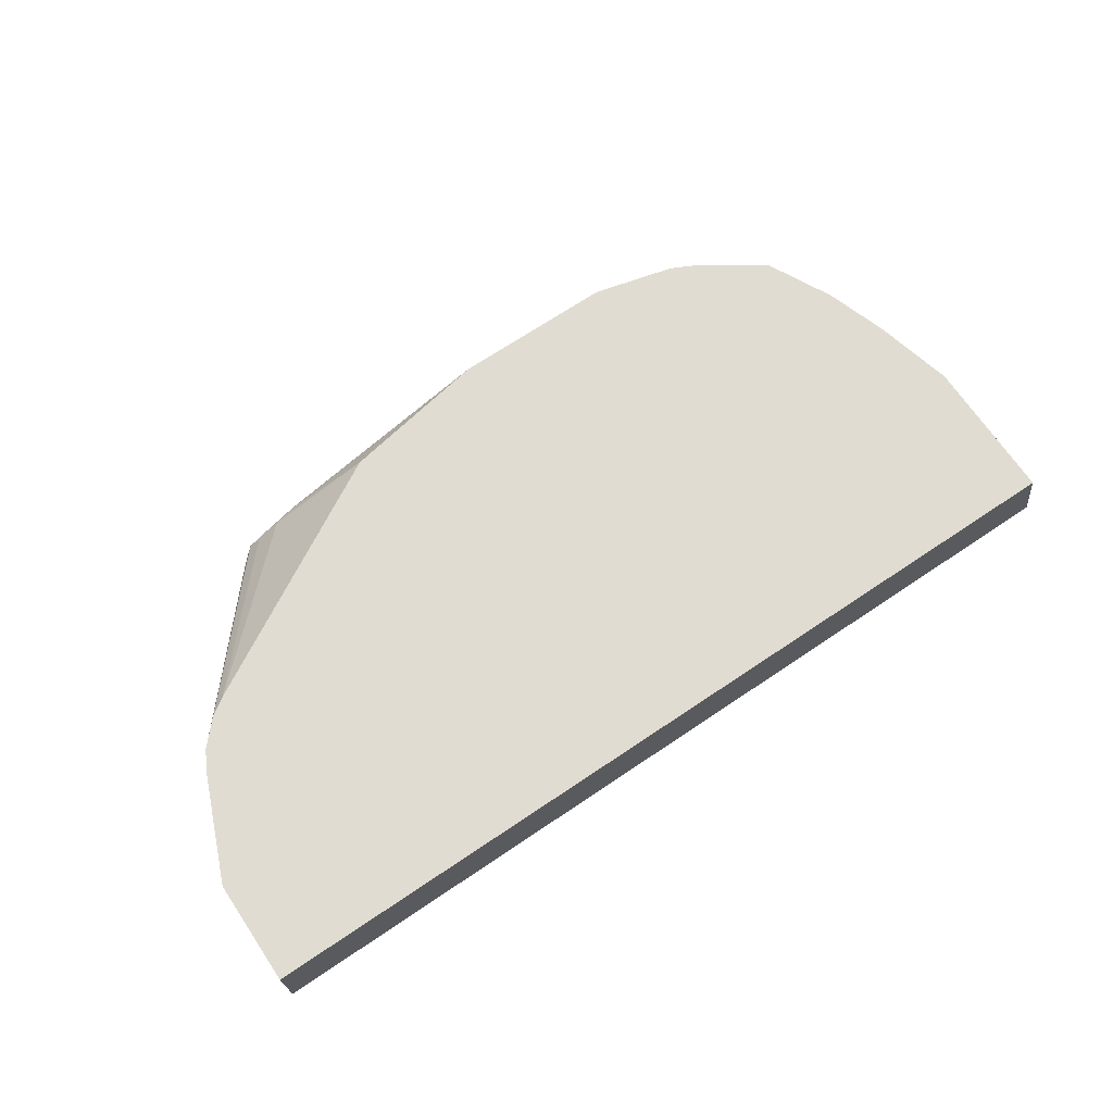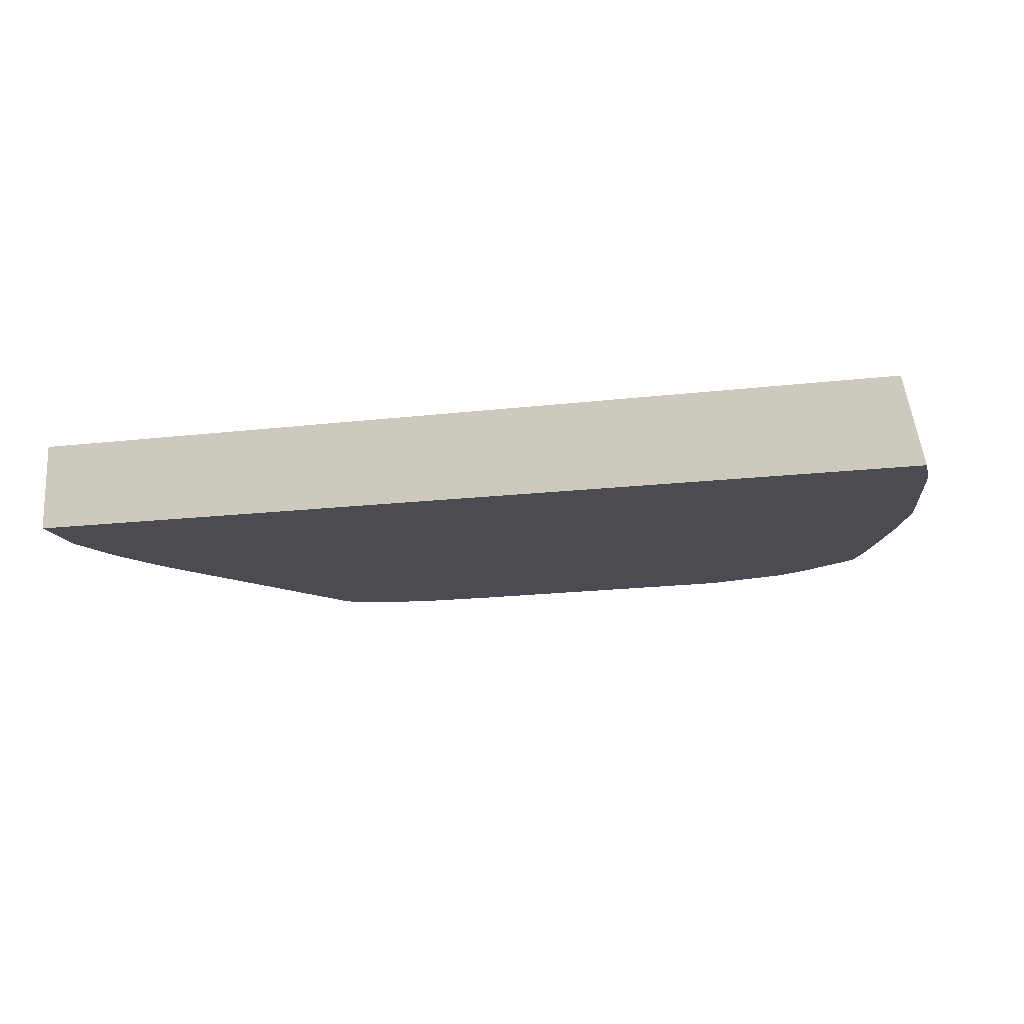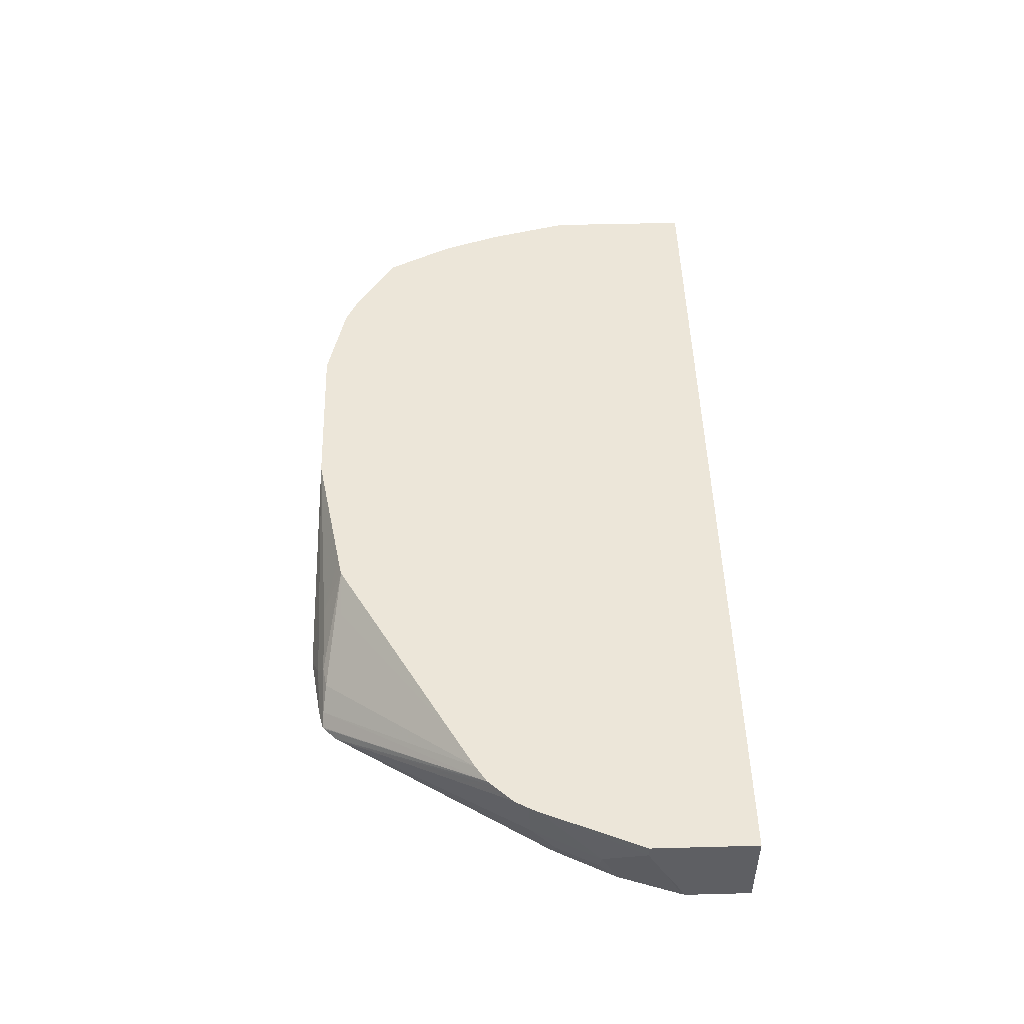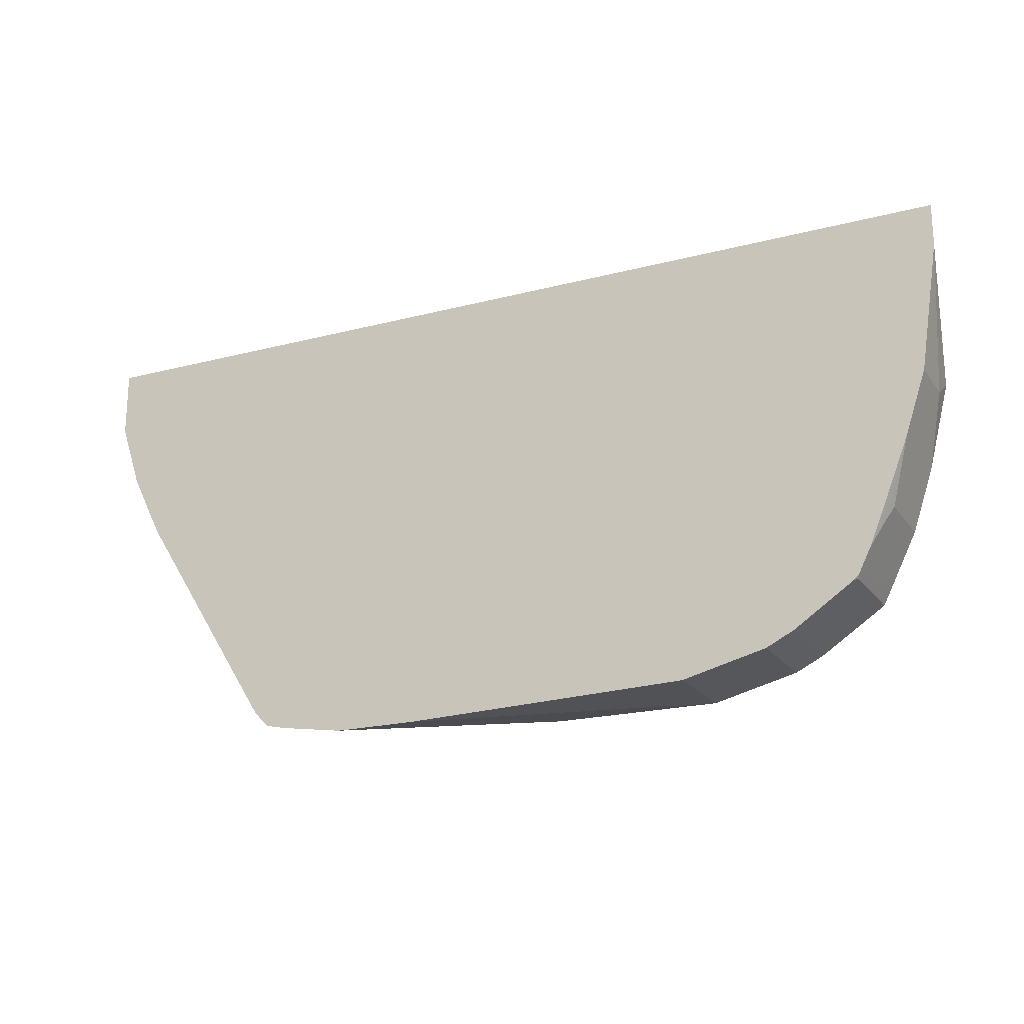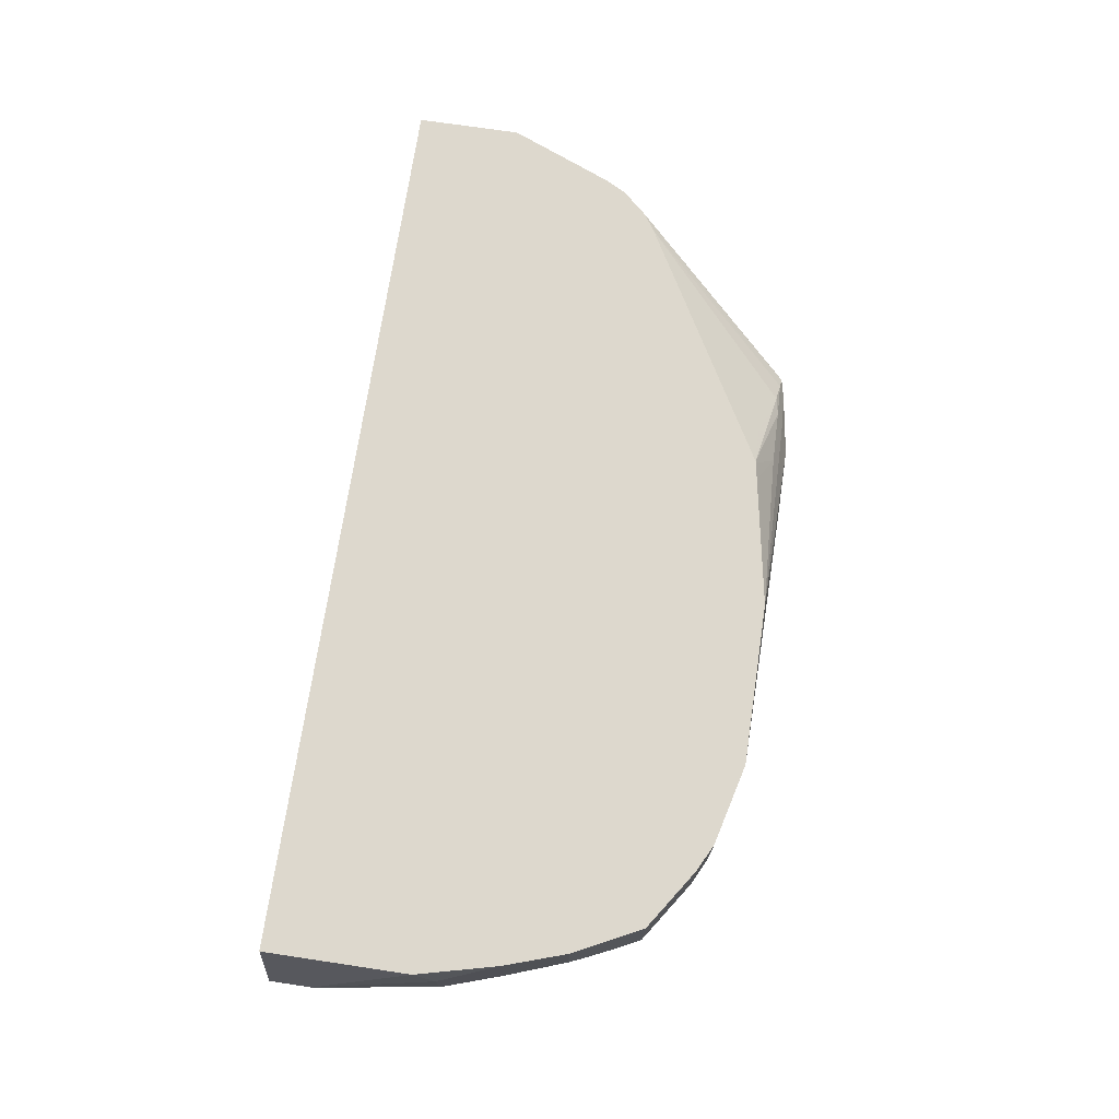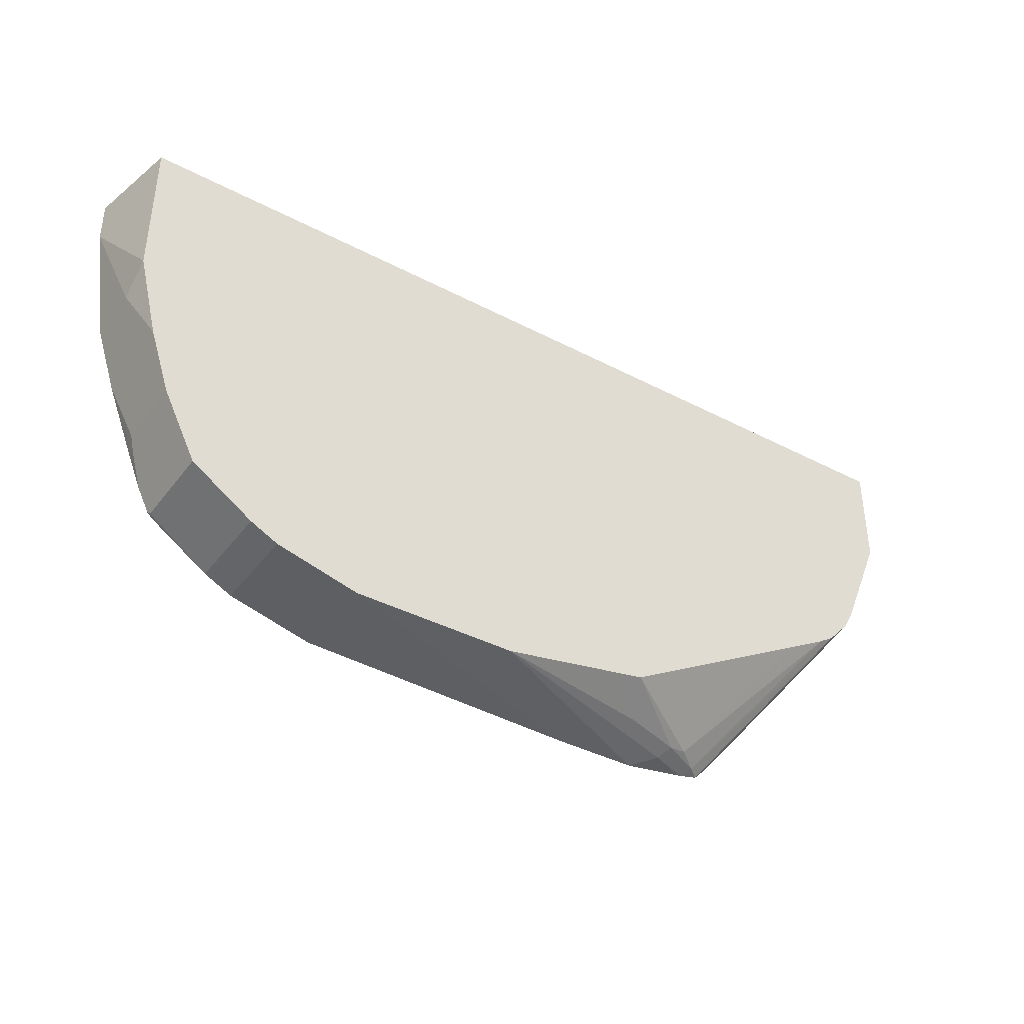
<metadata>
{"format":"obj","ext":"obj","renderer":"f3d","projection":"perspective","resolution":1024,"background":"white","views":[{"elev":69.0,"azim":146.0,"up":"+Z"},{"elev":-15.5,"azim":-165.5,"up":"+Z"},{"elev":49.2,"azim":88.3,"up":"+Z"},{"elev":-20.5,"azim":-154.6,"up":"+Y"},{"elev":72.1,"azim":-81.5,"up":"+Z"},{"elev":-39.3,"azim":-33.2,"up":"+Y"}]}
</metadata>
<code>
v -0.01981 -0.7175 -0.08172
v 0.04787 -0.7175 -0.08172
v -0.2537 -0.7105 -0.006452
v -0.2537 -0.7105 -0.08172
v 0.01686 -0.7105 -0.05075
v -0.1184 -0.7105 -0.006452
v 0.09897 -0.7098 -0.08172
v 0.06766 -0.7105 -0.06766
v -0.3214 -0.6936 -0.006452
v -0.3214 -0.6936 -0.08172
v 0.02251 -0.7049 -0.03947
v -0.009174 -0.691 -0.006452
v 0.1029 -0.7091 -0.08172
v 0.07323 -0.7049 -0.05639
v -0.3439 -0.6823 -0.006452
v -0.3412 -0.6837 -0.08172
v 0.006594 -0.688 -0.006452
v 0.005181 -0.6883 -0.006452
v 0.1171 -0.7059 -0.08172
v 0.1071 -0.7049 -0.0733
v 0.08878 -0.702 -0.0592
v -0.3439 -0.6823 -0.08172
v -0.3947 -0.6485 -0.006452
v 0.03947 -0.6879 -0.02256
v 0.1734 -0.5938 -0.006452
v 0.1184 -0.7048 -0.08172
v 0.2234 -0.5641 -0.006452
v 0.2094 -0.5734 -0.006452
v -0.3947 -0.6485 -0.07894
v -0.3919 -0.6498 -0.08172
v -0.4008 -0.6364 -0.006452
v -0.3961 -0.6457 -0.08172
v 0.1295 -0.6936 -0.08172
v 0.2276 -0.5596 -0.006452
v -0.4046 -0.6288 -0.08172
v -0.4165 -0.605 -0.006452
v -0.4173 -0.6033 -0.0733
v 0.2422 -0.5147 -0.08172
v 0.2424 -0.5301 -0.05075
v 0.2419 -0.544 -0.006452
v -0.406 -0.6259 -0.08172
v -0.4173 -0.6033 -0.006452
v -0.4182 -0.5963 -0.08172
v -0.4228 -0.5921 -0.06766
v -0.4398 -0.5413 -0.08172
v 0.2434 -0.5127 -0.08172
v 0.2495 -0.5096 -0.06766
v 0.2537 -0.5075 -0.05075
v 0.2521 -0.5252 -0.006452
v 0.2486 -0.5322 -0.006452
v 0.2446 -0.5394 -0.006452
v -0.4228 -0.5921 -0.006452
v -0.4398 -0.5413 -0.006452
v -0.4567 -0.4906 -0.08172
v 0.2483 -0.5032 -0.08172
v 0.253 -0.4938 -0.08172
v 0.2699 -0.46 -0.08172
v 0.2664 -0.4758 -0.06766
v 0.2706 -0.4737 -0.05075
v 0.2876 -0.4399 -0.01692
v 0.2876 -0.4399 -0.006452
v -0.4567 -0.4737 -0.006452
v -0.4567 -0.4906 -0.03384
v -0.4722 -0.3877 -0.08172
v 0.2868 -0.4092 -0.08172
v 0.2876 -0.4229 -0.05075
v 0.2876 -0.3527 -0.006452
v -0.4567 -0.3527 -0.006452
v -0.4722 -0.3527 -0.08172
v 0.2876 -0.406 -0.08172
v 0.2876 -0.3527 -0.08172
f 33 38 39
f 37 44 45
f 33 39 40
f 31 35 32
f 31 37 35
f 31 36 37
f 37 42 52
f 35 37 41
f 36 42 37
f 37 43 41
f 37 52 44
f 38 46 47
f 29 32 30
f 33 40 34
f 27 33 34
f 17 21 24
f 23 32 29
f 14 21 17
f 38 47 39
f 15 22 16
f 15 23 29
f 15 29 22
f 17 24 25
f 26 33 27
f 19 26 27
f 20 27 28
f 20 28 21
f 21 28 25
f 21 25 24
f 22 29 30
f 23 31 32
f 19 27 20
f 39 47 48
f 60 71 67
f 39 49 50
f 14 20 21
f 67 69 68
f 67 71 69
f 65 70 66
f 62 69 64
f 62 68 69
f 62 64 63
f 60 67 61
f 60 70 71
f 60 66 70
f 59 66 60
f 57 66 59
f 57 65 66
f 57 59 58
f 54 63 64
f 53 62 63
f 49 60 61
f 39 50 51
f 39 51 40
f 44 52 53
f 44 53 45
f 45 53 63
f 45 63 54
f 39 48 49
f 46 55 47
f 47 56 57
f 47 57 58
f 47 58 59
f 47 59 48
f 48 59 49
f 49 59 60
f 47 55 56
f 13 20 14
f 37 45 43
f 11 14 17
f 1 65 57
f 1 57 56
f 1 56 55
f 1 55 46
f 1 46 38
f 1 38 33
f 1 70 65
f 1 33 26
f 1 19 13
f 1 13 7
f 1 7 2
f 2 5 6
f 2 7 8
f 2 8 5
f 1 26 19
f 3 6 12
f 1 71 70
f 1 64 69
f 13 19 20
f 1 6 3
f 1 3 4
f 1 4 10
f 1 10 16
f 1 16 22
f 1 69 71
f 1 22 30
f 1 32 35
f 1 35 41
f 1 41 43
f 1 43 45
f 1 45 54
f 1 54 64
f 1 30 32
f 3 12 18
f 1 2 6
f 3 17 25
f 3 18 17
f 11 17 18
f 9 16 10
f 9 15 16
f 8 14 11
f 8 13 14
f 7 13 8
f 6 11 12
f 5 11 6
f 3 10 4
f 3 9 10
f 3 15 9
f 3 23 15
f 3 31 23
f 3 36 31
f 5 8 11
f 3 52 42
f 11 18 12
f 3 42 36
f 3 28 27
f 3 27 34
f 3 34 40
f 3 40 51
f 3 51 50
f 3 25 28
f 3 49 61
f 3 53 52
f 3 61 67
f 3 67 68
f 3 68 62
f 3 62 53
f 3 50 49

</code>
